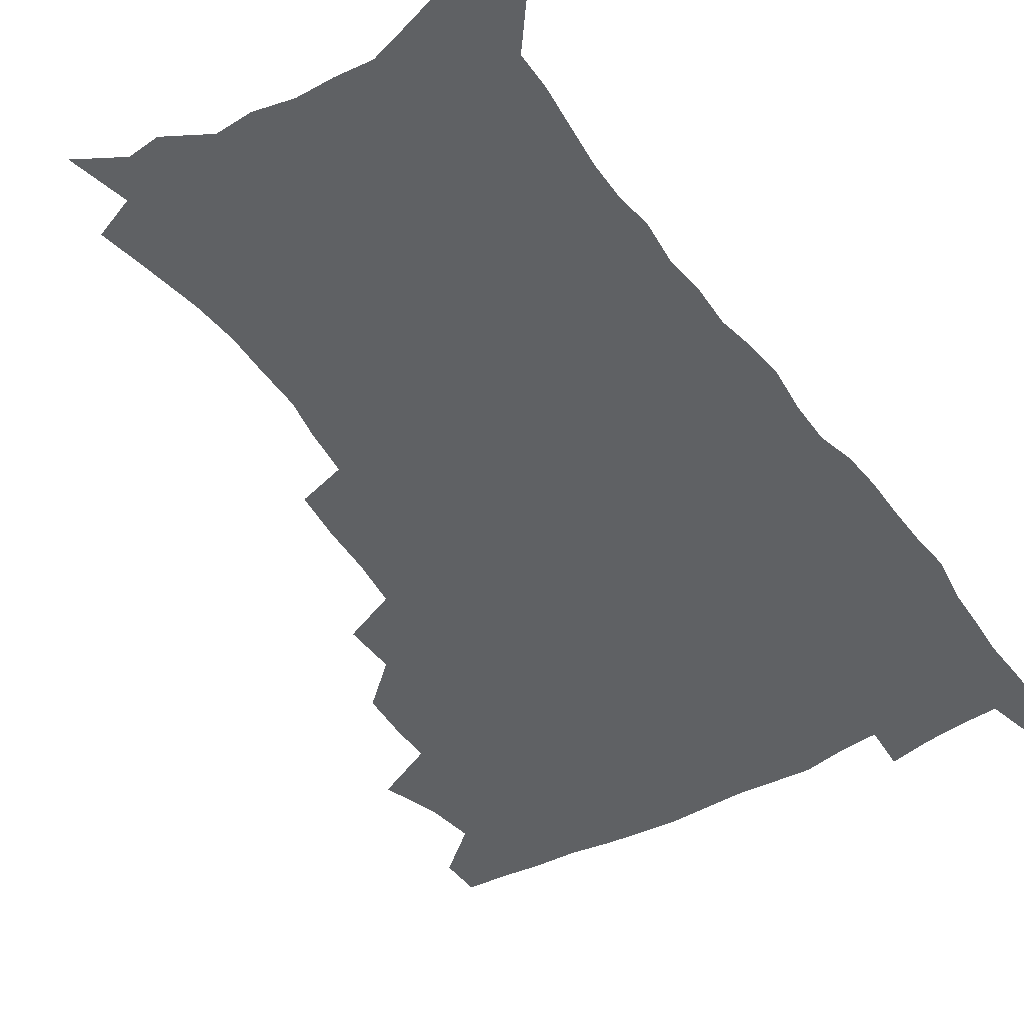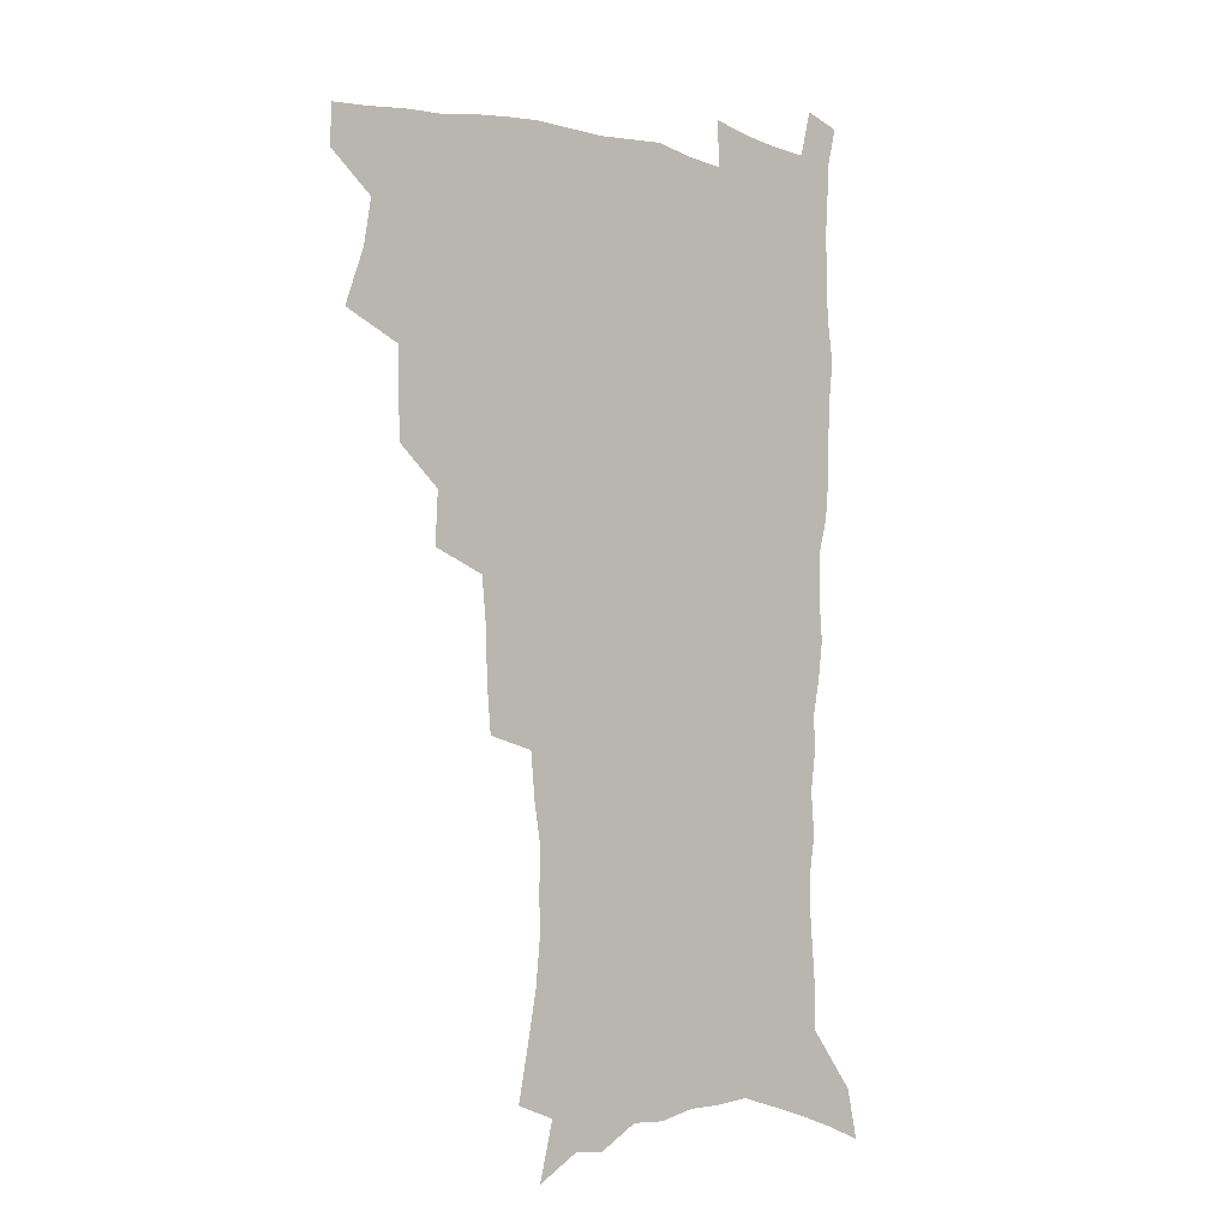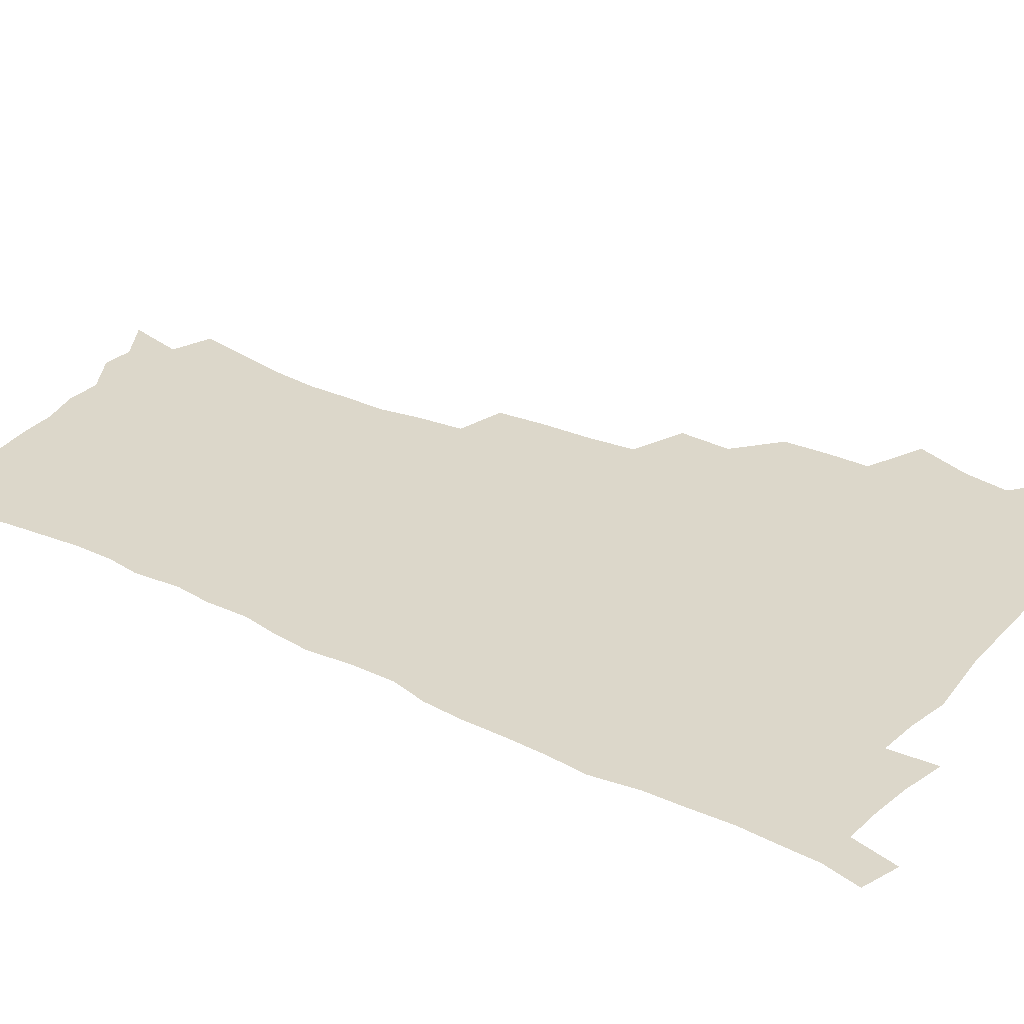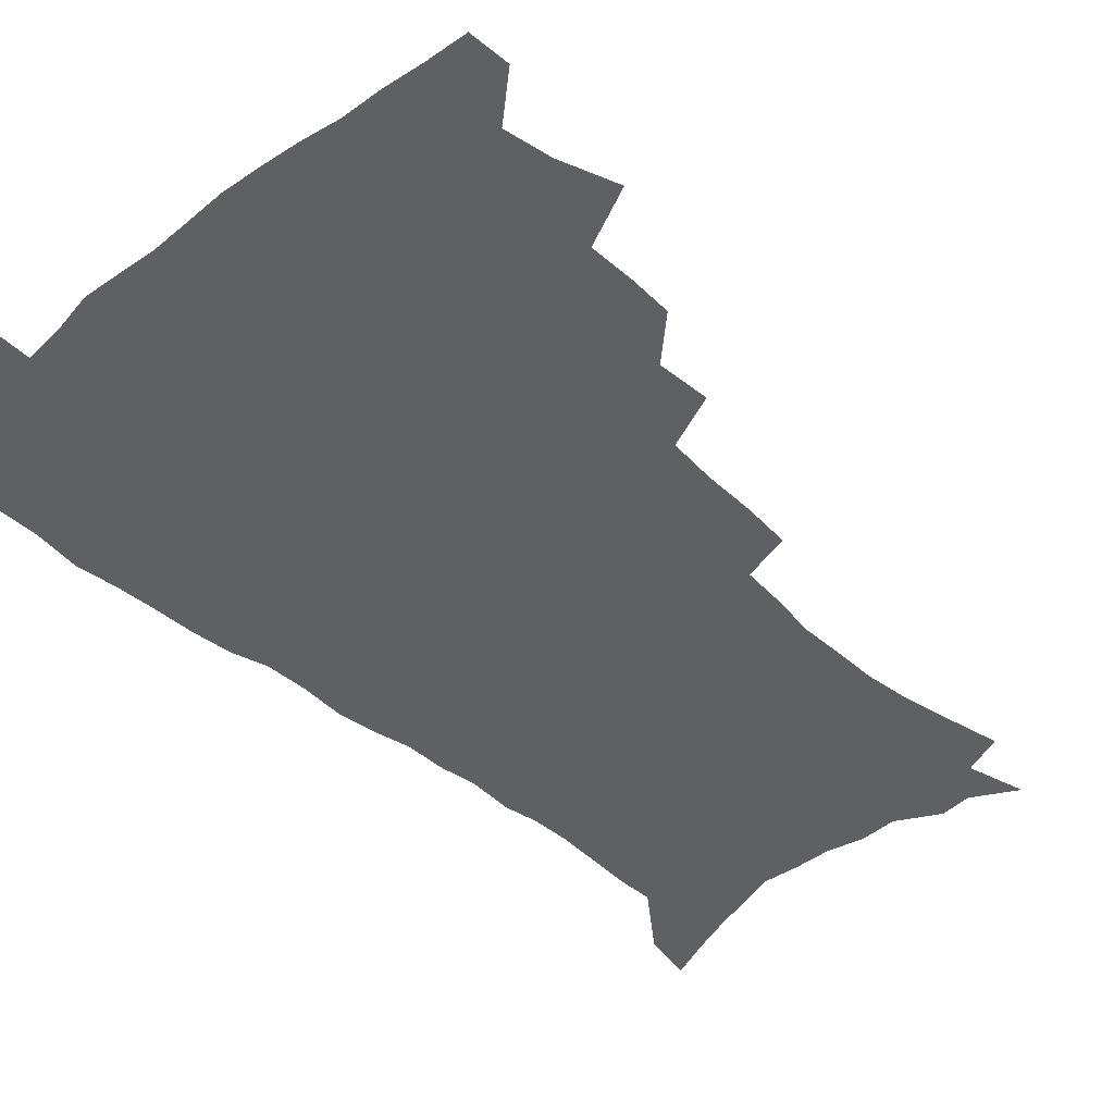
<metadata>
{"format":"obj","ext":"obj","renderer":"f3d","projection":"perspective","resolution":1024,"background":"white","views":[{"elev":-46.6,"azim":32.6,"up":"+Z"},{"elev":-2.9,"azim":-41.7,"up":"+Y"},{"elev":30.8,"azim":123.8,"up":"+Z"},{"elev":-42.5,"azim":-136.4,"up":"+Z"}]}
</metadata>
<code>
v 480.9 505.4 0
v 481.5 520.7 0
v 487.3 452.9 0
v 494.8 473.8 0
v 497.8 491.2 0
v 498.2 506.6 0
v 496.9 521.7 0
v 510.3 409.2 0
v 509.5 425.7 0
v 509.6 442.6 0
v 513 461.3 0
v 513.7 477 0
v 515.3 492.9 0
v 514.2 507.6 0
v 511.9 523.4 0
v 525.5 374.8 0
v 526.5 394.7 0
v 528 413.7 0
v 529 431.4 0
v 528 446.8 0
v 529.1 462.9 0
v 529.8 478.4 0
v 530.8 493.8 0
v 529.1 508.8 0
v 527.3 524.1 0
v 549.8 310.7 0
v 548.2 328.7 0
v 547.6 348.4 0
v 545.9 366.3 0
v 544.6 383.7 0
v 546.9 403.9 0
v 544.3 417.8 0
v 547.9 437.2 0
v 547.5 451.5 0
v 546.3 465.6 0
v 546.5 480.4 0
v 546.1 494.7 0
v 544.5 509.3 0
v 541.8 526.4 0
v 562.7 182.8 0
v 566.6 202.4 0
v 570.3 222.4 0
v 572.1 239.9 0
v 571.9 255.2 0
v 572.1 273.1 0
v 569.7 287.7 0
v 568 305.6 0
v 565.8 322.5 0
v 564.4 339.7 0
v 562.8 356.1 0
v 562 373.6 0
v 561.3 390.1 0
v 561.7 407.3 0
v 561 422.3 0
v 561.9 438.1 0
v 562.4 453.3 0
v 562.4 467.8 0
v 561.8 481.7 0
v 560.6 495.9 0
v 558.9 510.8 0
v 556.4 527.9 0
v 572.4 154.6 0
v 577.9 176.7 0
v 577.1 189.6 0
v 583.9 215.8 0
v 585.2 232.8 0
v 585.6 249.3 0
v 585.3 265.3 0
v 583.9 280.1 0
v 583 297.8 0
v 581.8 315 0
v 580.5 331.5 0
v 578.6 346.1 0
v 577.6 362.3 0
v 576.7 378.2 0
v 576.3 394.2 0
v 576.9 410.8 0
v 577.3 426.2 0
v 577 440.4 0
v 577.1 455 0
v 576.6 468.9 0
v 575.7 482.7 0
v 575.1 496.6 0
v 573.9 510.9 0
v 571 529 0
v 588.9 163.9 0
v 591.5 181.8 0
v 593.5 200.7 0
v 598.2 224.6 0
v 598.4 240.4 0
v 598.5 256.9 0
v 597.7 272.2 0
v 595.9 285.7 0
v 595.3 303.1 0
v 594.1 318.5 0
v 593.2 335 0
v 592.4 351.2 0
v 591.3 366.1 0
v 591.2 382.9 0
v 591 398.3 0
v 590.9 412.9 0
v 591.8 428.7 0
v 590.8 441.5 0
v 591.2 456.1 0
v 591.5 469.8 0
v 589.9 483.7 0
v 589.2 497.4 0
v 588.1 511.7 0
v 586 528.6 0
v 600.8 162.6 0
v 607.8 193.4 0
v 609.9 213.2 0
v 610.2 228.8 0
v 609.3 241.3 0
v 610 260.6 0
v 609.2 275.8 0
v 608.6 292.4 0
v 607.6 307.4 0
v 606.6 322.3 0
v 605.9 338.1 0
v 605.4 354.2 0
v 604.4 367.9 0
v 604.2 383.3 0
v 604 398.1 0
v 604.5 414.7 0
v 604.6 429.1 0
v 604.3 442.3 0
v 604.8 456.8 0
v 604.9 470.4 0
v 604.2 484.1 0
v 603.1 498.4 0
v 602.5 512.5 0
v 600.9 528.2 0
v 616.7 171.5 0
v 620.7 197.2 0
v 621.6 215.1 0
v 622 232.2 0
v 621.9 248 0
v 621.4 262.7 0
v 620.8 278.1 0
v 620.1 293.6 0
v 619.3 308.2 0
v 619.2 327 0
v 618.5 341 0
v 618 356.3 0
v 617.2 369.4 0
v 617.5 385.6 0
v 617.6 400.9 0
v 617.7 415.7 0
v 617.6 429.3 0
v 617.8 443.3 0
v 618.5 457.8 0
v 618.3 470.8 0
v 618.4 484.3 0
v 618.5 497.8 0
v 617.4 512 0
v 615.2 529.3 0
v 630.4 170.7 0
v 632.8 196.9 0
v 633.4 216.6 0
v 633.6 234.4 0
v 633.4 249.3 0
v 633 265.3 0
v 632.5 280.7 0
v 631.9 296.3 0
v 631.5 311.4 0
v 631.3 325.9 0
v 630.7 341.5 0
v 630.4 356.8 0
v 630.4 372.8 0
v 630.3 386.2 0
v 630.4 401.4 0
v 630.6 416.4 0
v 630.8 429.6 0
v 630.9 443.5 0
v 631.5 457.4 0
v 631.8 470.7 0
v 632.1 484.2 0
v 632.4 497.7 0
v 631.6 512.3 0
v 629.4 530.3 0
v 644.9 173.9 0
v 645.3 196.5 0
v 645.2 217.1 0
v 645 234.4 0
v 644.9 248.9 0
v 644.5 265.5 0
v 644.2 279.5 0
v 643.6 295.5 0
v 643.1 313.9 0
v 643.2 326.2 0
v 643.1 340.1 0
v 642.8 356.4 0
v 642.8 371.7 0
v 642.9 387.2 0
v 643.2 401.2 0
v 643.6 415.1 0
v 643.8 429.9 0
v 643.8 444.2 0
v 644.9 456.9 0
v 645.3 470.2 0
v 645.7 484.1 0
v 646 497.6 0
v 646 511.7 0
v 645.4 527.3 0
v 658.9 174 0
v 658 196.1 0
v 657.3 214.8 0
v 656.6 232.8 0
v 657 245.9 0
v 656 264.7 0
v 655.7 280.2 0
v 655.4 295.8 0
v 655.1 311.4 0
v 655.1 326.1 0
v 655.1 340 0
v 655 356.9 0
v 655.3 371 0
v 656.3 384.1 0
v 656 400.1 0
v 656.7 413.8 0
v 657.1 428.3 0
v 658.3 441.6 0
v 658.2 456.5 0
v 658.7 470 0
v 659.2 483.5 0
v 659.6 497.3 0
v 660.1 511.1 0
v 660.2 525.8 0
v 659.3 543.8 0
v 672.6 175.2 0
v 670.9 194.2 0
v 669.4 213.4 0
v 668.7 230.3 0
v 668.6 245.4 0
v 668.1 261.5 0
v 667.4 278.6 0
v 667.5 293.1 0
v 666.7 310.4 0
v 667.1 324.4 0
v 667.1 339.8 0
v 668.1 353.4 0
v 668.1 368.7 0
v 669 382.6 0
v 670.5 395.9 0
v 670.1 411.5 0
v 670.7 426.4 0
v 671.6 440.2 0
v 671.1 456.1 0
v 672.2 469.2 0
v 672.9 482.9 0
v 673.6 496.7 0
v 674.1 510.6 0
v 674.7 525.1 0
v 675.3 540.3 0
v 687.4 170.7 0
v 684.5 190.3 0
v 682.4 209.3 0
v 681.1 226.7 0
v 681 241.7 0
v 680.3 258.2 0
v 680.2 273.6 0
v 680.1 289.1 0
v 680.1 304.7 0
v 679.4 321.5 0
v 680.5 335.2 0
v 681.5 349.3 0
v 682 364 0
v 682.2 379.4 0
v 684 392.7 0
v 682.4 411.3 0
v 685.2 423.4 0
v 685.7 438 0
v 686.1 452.8 0
v 686.5 467.2 0
v 687.1 481.4 0
v 687.6 495.7 0
v 688.2 509.9 0
v 689.2 524 0
v 690.4 538.2 0
v 702.1 166 0
v 698.7 185.1 0
v 695.9 204.4 0
v 695.2 220 0
v 694.4 235.9 0
v 693.6 252.2 0
v 692.7 269 0
v 693.5 283.3 0
v 693.6 298.8 0
v 693.2 315 0
v 694.4 329.2 0
v 696.4 342.7 0
v 695.2 360.3 0
v 695.9 375 0
v 699 387.8 0
v 698.3 405 0
v 699 420.1 0
v 701.2 433.9 0
v 700.2 450.4 0
v 701.1 464.9 0
v 701.6 479.6 0
v 702.7 493.8 0
v 702.6 508.7 0
v 704.1 522.9 0
v 704.8 537.2 0
v 709.3 555.1 0
v 717.3 160.5 0
v 712.1 182 0
v 710.6 197.6 0
v 710.8 211.4 0
v 709.5 227.5 0
v 708.1 244.1 0
v 708.4 259.1 0
v 710.4 272 0
v 709.1 289.6 0
v 710.9 303.4 0
v 710.7 319.7 0
v 713.4 333 0
v 715.3 347.8 0
v 713.8 365.6 0
v 714.1 381.8 0
v 717.8 395.4 0
v 719.2 410.9 0
v 719.4 427 0
v 720.1 442.8 0
v 721.7 457.9 0
v 719.3 475.5 0
v 719.1 491.1 0
v 718.5 506.9 0
v 719.4 521.5 0
v 720.1 536.1 0
v 723.7 550.4 0
v 733.3 153.9 0
v 728.9 173.7 0
f 5 6 1
f 1 6 2
f 6 7 2
f 10 11 3
f 3 11 4
f 11 12 4
f 4 12 5
f 12 13 5
f 5 13 6
f 13 14 6
f 6 14 7
f 14 15 7
f 17 18 8
f 8 18 9
f 18 19 9
f 9 19 10
f 19 20 10
f 10 20 11
f 20 21 11
f 11 21 12
f 21 22 12
f 12 22 13
f 22 23 13
f 13 23 14
f 23 24 14
f 14 24 15
f 24 25 15
f 29 30 16
f 16 30 17
f 30 31 17
f 17 31 18
f 31 32 18
f 18 32 19
f 32 33 19
f 19 33 20
f 33 34 20
f 20 34 21
f 34 35 21
f 21 35 22
f 35 36 22
f 22 36 23
f 36 37 23
f 23 37 24
f 37 38 24
f 24 38 25
f 38 39 25
f 47 48 26
f 26 48 27
f 48 49 27
f 27 49 28
f 49 50 28
f 28 50 29
f 50 51 29
f 29 51 30
f 51 52 30
f 30 52 31
f 52 53 31
f 31 53 32
f 53 54 32
f 32 54 33
f 54 55 33
f 33 55 34
f 55 56 34
f 34 56 35
f 56 57 35
f 35 57 36
f 57 58 36
f 36 58 37
f 58 59 37
f 37 59 38
f 59 60 38
f 38 60 39
f 60 61 39
f 63 64 40
f 40 64 41
f 64 65 41
f 41 65 42
f 65 66 42
f 42 66 43
f 66 67 43
f 43 67 44
f 67 68 44
f 44 68 45
f 68 69 45
f 45 69 46
f 69 70 46
f 46 70 47
f 70 71 47
f 47 71 48
f 71 72 48
f 48 72 49
f 72 73 49
f 49 73 50
f 73 74 50
f 50 74 51
f 74 75 51
f 51 75 52
f 75 76 52
f 52 76 53
f 76 77 53
f 53 77 54
f 77 78 54
f 54 78 55
f 78 79 55
f 55 79 56
f 79 80 56
f 56 80 57
f 80 81 57
f 57 81 58
f 81 82 58
f 58 82 59
f 82 83 59
f 59 83 60
f 83 84 60
f 60 84 61
f 84 85 61
f 62 86 63
f 86 87 63
f 63 87 64
f 87 88 64
f 64 88 65
f 88 89 65
f 65 89 66
f 89 90 66
f 66 90 67
f 90 91 67
f 67 91 68
f 91 92 68
f 68 92 69
f 92 93 69
f 69 93 70
f 93 94 70
f 70 94 71
f 94 95 71
f 71 95 72
f 95 96 72
f 72 96 73
f 96 97 73
f 73 97 74
f 97 98 74
f 74 98 75
f 98 99 75
f 75 99 76
f 99 100 76
f 76 100 77
f 100 101 77
f 77 101 78
f 101 102 78
f 78 102 79
f 102 103 79
f 79 103 80
f 103 104 80
f 80 104 81
f 104 105 81
f 81 105 82
f 105 106 82
f 82 106 83
f 106 107 83
f 83 107 84
f 107 108 84
f 84 108 85
f 108 109 85
f 86 110 87
f 110 111 87
f 87 111 88
f 111 112 88
f 88 112 89
f 112 113 89
f 89 113 90
f 113 114 90
f 90 114 91
f 114 115 91
f 91 115 92
f 115 116 92
f 92 116 93
f 116 117 93
f 93 117 94
f 117 118 94
f 94 118 95
f 118 119 95
f 95 119 96
f 119 120 96
f 96 120 97
f 120 121 97
f 97 121 98
f 121 122 98
f 98 122 99
f 122 123 99
f 99 123 100
f 123 124 100
f 100 124 101
f 124 125 101
f 101 125 102
f 125 126 102
f 102 126 103
f 126 127 103
f 103 127 104
f 127 128 104
f 104 128 105
f 128 129 105
f 105 129 106
f 129 130 106
f 106 130 107
f 130 131 107
f 107 131 108
f 131 132 108
f 108 132 109
f 132 133 109
f 110 134 111
f 134 135 111
f 111 135 112
f 135 136 112
f 112 136 113
f 136 137 113
f 113 137 114
f 137 138 114
f 114 138 115
f 138 139 115
f 115 139 116
f 139 140 116
f 116 140 117
f 140 141 117
f 117 141 118
f 141 142 118
f 118 142 119
f 142 143 119
f 119 143 120
f 143 144 120
f 120 144 121
f 144 145 121
f 121 145 122
f 145 146 122
f 122 146 123
f 146 147 123
f 123 147 124
f 147 148 124
f 124 148 125
f 148 149 125
f 125 149 126
f 149 150 126
f 126 150 127
f 150 151 127
f 127 151 128
f 151 152 128
f 128 152 129
f 152 153 129
f 129 153 130
f 153 154 130
f 130 154 131
f 154 155 131
f 131 155 132
f 155 156 132
f 132 156 133
f 156 157 133
f 134 158 135
f 158 159 135
f 135 159 136
f 159 160 136
f 136 160 137
f 160 161 137
f 137 161 138
f 161 162 138
f 138 162 139
f 162 163 139
f 139 163 140
f 163 164 140
f 140 164 141
f 164 165 141
f 141 165 142
f 165 166 142
f 142 166 143
f 166 167 143
f 143 167 144
f 167 168 144
f 144 168 145
f 168 169 145
f 145 169 146
f 169 170 146
f 146 170 147
f 170 171 147
f 147 171 148
f 171 172 148
f 148 172 149
f 172 173 149
f 149 173 150
f 173 174 150
f 150 174 151
f 174 175 151
f 151 175 152
f 175 176 152
f 152 176 153
f 176 177 153
f 153 177 154
f 177 178 154
f 154 178 155
f 178 179 155
f 155 179 156
f 179 180 156
f 156 180 157
f 180 181 157
f 158 182 159
f 182 183 159
f 159 183 160
f 183 184 160
f 160 184 161
f 184 185 161
f 161 185 162
f 185 186 162
f 162 186 163
f 186 187 163
f 163 187 164
f 187 188 164
f 164 188 165
f 188 189 165
f 165 189 166
f 189 190 166
f 166 190 167
f 190 191 167
f 167 191 168
f 191 192 168
f 168 192 169
f 192 193 169
f 169 193 170
f 193 194 170
f 170 194 171
f 194 195 171
f 171 195 172
f 195 196 172
f 172 196 173
f 196 197 173
f 173 197 174
f 197 198 174
f 174 198 175
f 198 199 175
f 175 199 176
f 199 200 176
f 176 200 177
f 200 201 177
f 177 201 178
f 201 202 178
f 178 202 179
f 202 203 179
f 179 203 180
f 203 204 180
f 180 204 181
f 204 205 181
f 182 206 183
f 206 207 183
f 183 207 184
f 207 208 184
f 184 208 185
f 208 209 185
f 185 209 186
f 209 210 186
f 186 210 187
f 210 211 187
f 187 211 188
f 211 212 188
f 188 212 189
f 212 213 189
f 189 213 190
f 213 214 190
f 190 214 191
f 214 215 191
f 191 215 192
f 215 216 192
f 192 216 193
f 216 217 193
f 193 217 194
f 217 218 194
f 194 218 195
f 218 219 195
f 195 219 196
f 219 220 196
f 196 220 197
f 220 221 197
f 197 221 198
f 221 222 198
f 198 222 199
f 222 223 199
f 199 223 200
f 223 224 200
f 200 224 201
f 224 225 201
f 201 225 202
f 225 226 202
f 202 226 203
f 226 227 203
f 203 227 204
f 227 228 204
f 204 228 205
f 228 229 205
f 206 231 207
f 231 232 207
f 207 232 208
f 232 233 208
f 208 233 209
f 233 234 209
f 209 234 210
f 234 235 210
f 210 235 211
f 235 236 211
f 211 236 212
f 236 237 212
f 212 237 213
f 237 238 213
f 213 238 214
f 238 239 214
f 214 239 215
f 239 240 215
f 215 240 216
f 240 241 216
f 216 241 217
f 241 242 217
f 217 242 218
f 242 243 218
f 218 243 219
f 243 244 219
f 219 244 220
f 244 245 220
f 220 245 221
f 245 246 221
f 221 246 222
f 246 247 222
f 222 247 223
f 247 248 223
f 223 248 224
f 248 249 224
f 224 249 225
f 249 250 225
f 225 250 226
f 250 251 226
f 226 251 227
f 251 252 227
f 227 252 228
f 252 253 228
f 228 253 229
f 253 254 229
f 229 254 230
f 254 255 230
f 231 256 232
f 256 257 232
f 232 257 233
f 257 258 233
f 233 258 234
f 258 259 234
f 234 259 235
f 259 260 235
f 235 260 236
f 260 261 236
f 236 261 237
f 261 262 237
f 237 262 238
f 262 263 238
f 238 263 239
f 263 264 239
f 239 264 240
f 264 265 240
f 240 265 241
f 265 266 241
f 241 266 242
f 266 267 242
f 242 267 243
f 267 268 243
f 243 268 244
f 268 269 244
f 244 269 245
f 269 270 245
f 245 270 246
f 270 271 246
f 246 271 247
f 271 272 247
f 247 272 248
f 272 273 248
f 248 273 249
f 273 274 249
f 249 274 250
f 274 275 250
f 250 275 251
f 275 276 251
f 251 276 252
f 276 277 252
f 252 277 253
f 277 278 253
f 253 278 254
f 278 279 254
f 254 279 255
f 279 280 255
f 256 281 257
f 281 282 257
f 257 282 258
f 282 283 258
f 258 283 259
f 283 284 259
f 259 284 260
f 284 285 260
f 260 285 261
f 285 286 261
f 261 286 262
f 286 287 262
f 262 287 263
f 287 288 263
f 263 288 264
f 288 289 264
f 264 289 265
f 289 290 265
f 265 290 266
f 290 291 266
f 266 291 267
f 291 292 267
f 267 292 268
f 292 293 268
f 268 293 269
f 293 294 269
f 269 294 270
f 294 295 270
f 270 295 271
f 295 296 271
f 271 296 272
f 296 297 272
f 272 297 273
f 297 298 273
f 273 298 274
f 298 299 274
f 274 299 275
f 299 300 275
f 275 300 276
f 300 301 276
f 276 301 277
f 301 302 277
f 277 302 278
f 302 303 278
f 278 303 279
f 303 304 279
f 279 304 280
f 304 305 280
f 281 307 282
f 307 308 282
f 282 308 283
f 308 309 283
f 283 309 284
f 309 310 284
f 284 310 285
f 310 311 285
f 285 311 286
f 311 312 286
f 286 312 287
f 312 313 287
f 287 313 288
f 313 314 288
f 288 314 289
f 314 315 289
f 289 315 290
f 315 316 290
f 290 316 291
f 316 317 291
f 291 317 292
f 317 318 292
f 292 318 293
f 318 319 293
f 293 319 294
f 319 320 294
f 294 320 295
f 320 321 295
f 295 321 296
f 321 322 296
f 296 322 297
f 322 323 297
f 297 323 298
f 323 324 298
f 298 324 299
f 324 325 299
f 299 325 300
f 325 326 300
f 300 326 301
f 326 327 301
f 301 327 302
f 327 328 302
f 302 328 303
f 328 329 303
f 303 329 304
f 329 330 304
f 304 330 305
f 330 331 305
f 305 331 306
f 331 332 306
f 307 333 308
f 333 334 308
f 308 334 309

</code>
